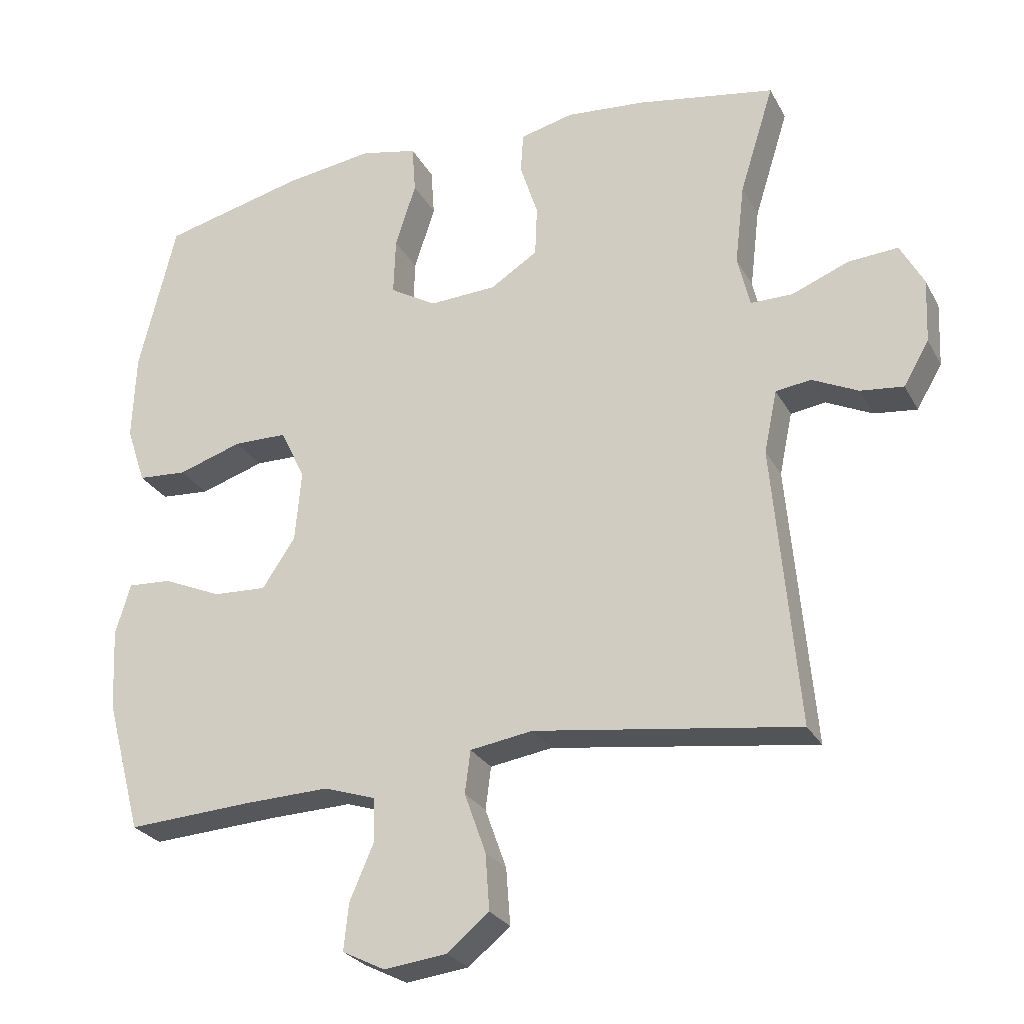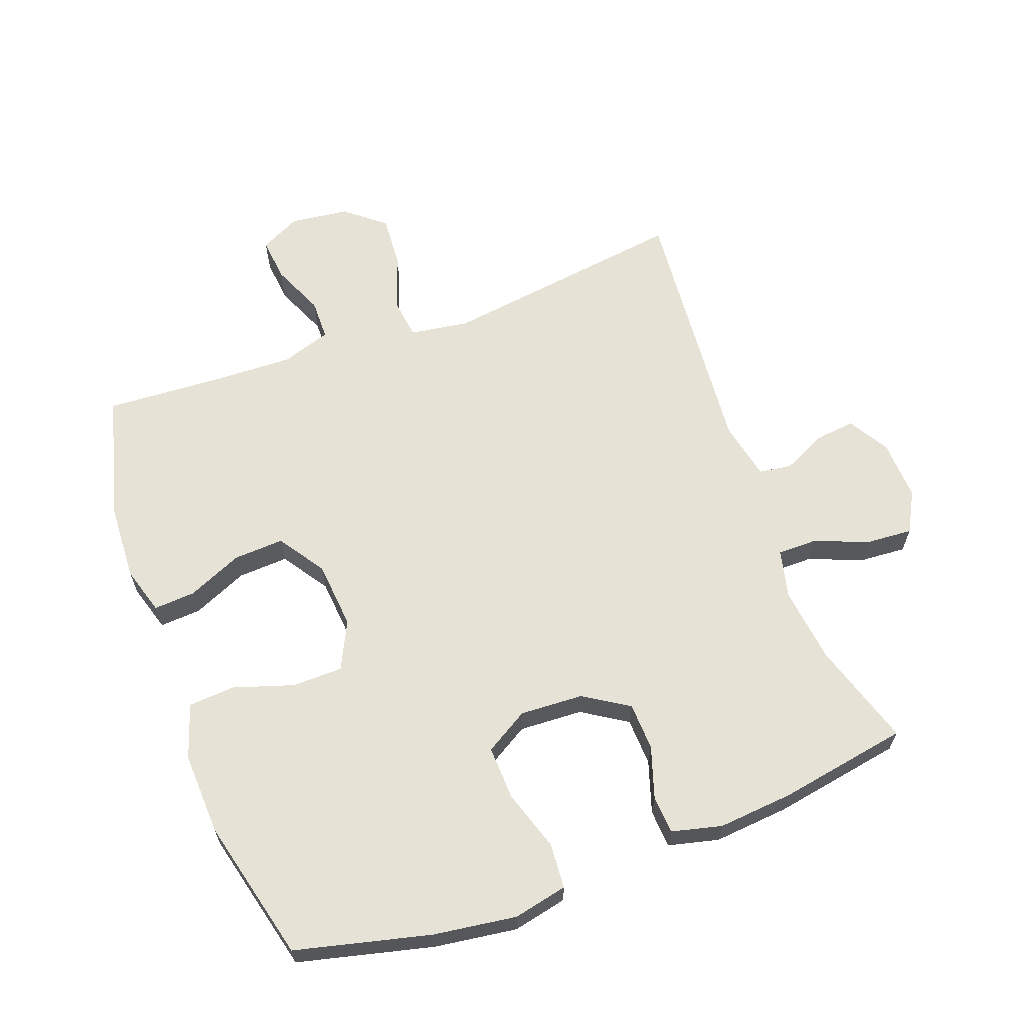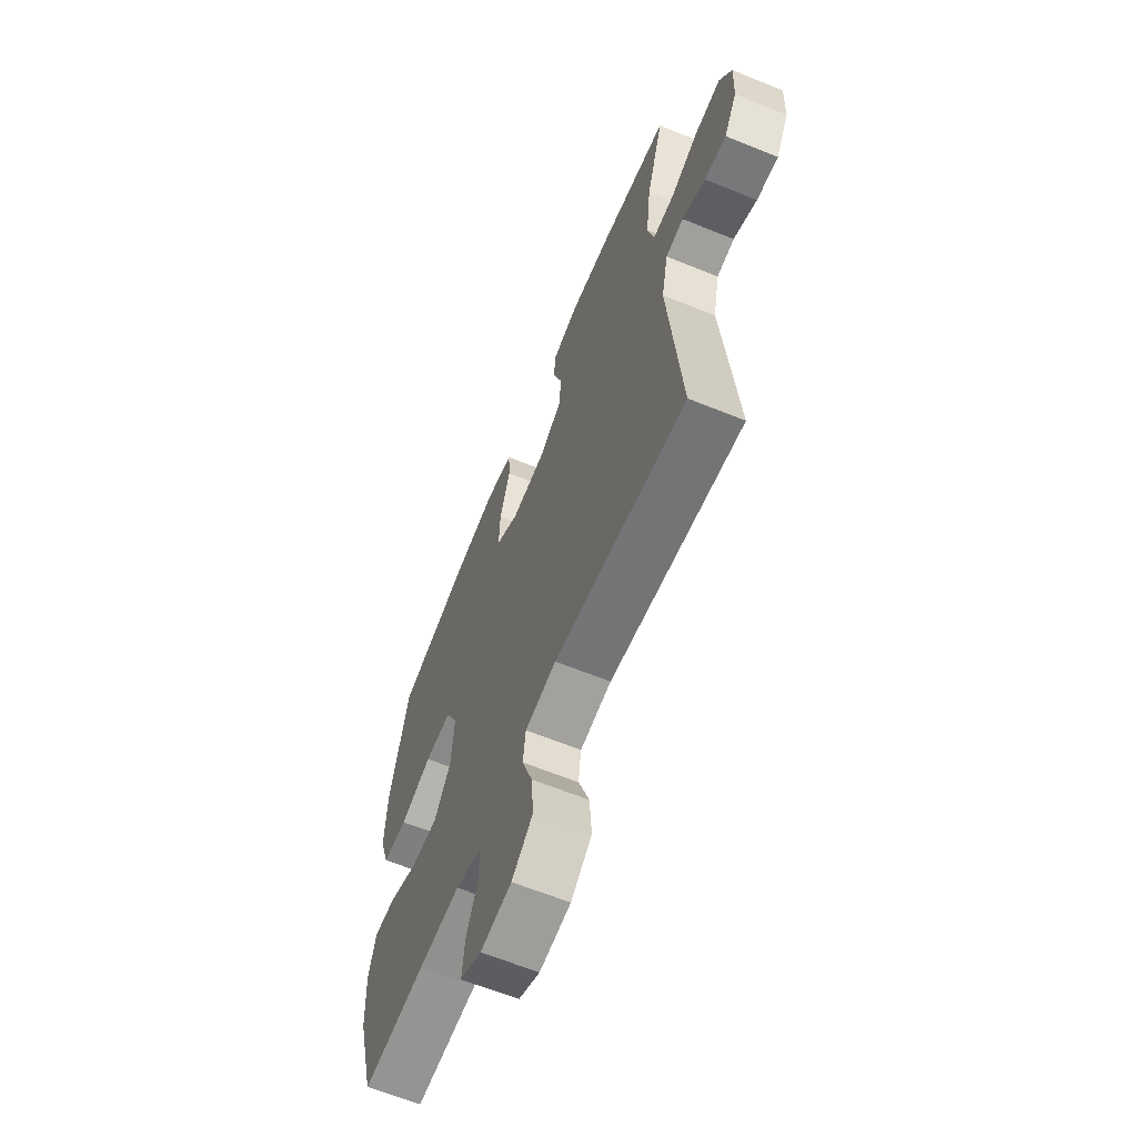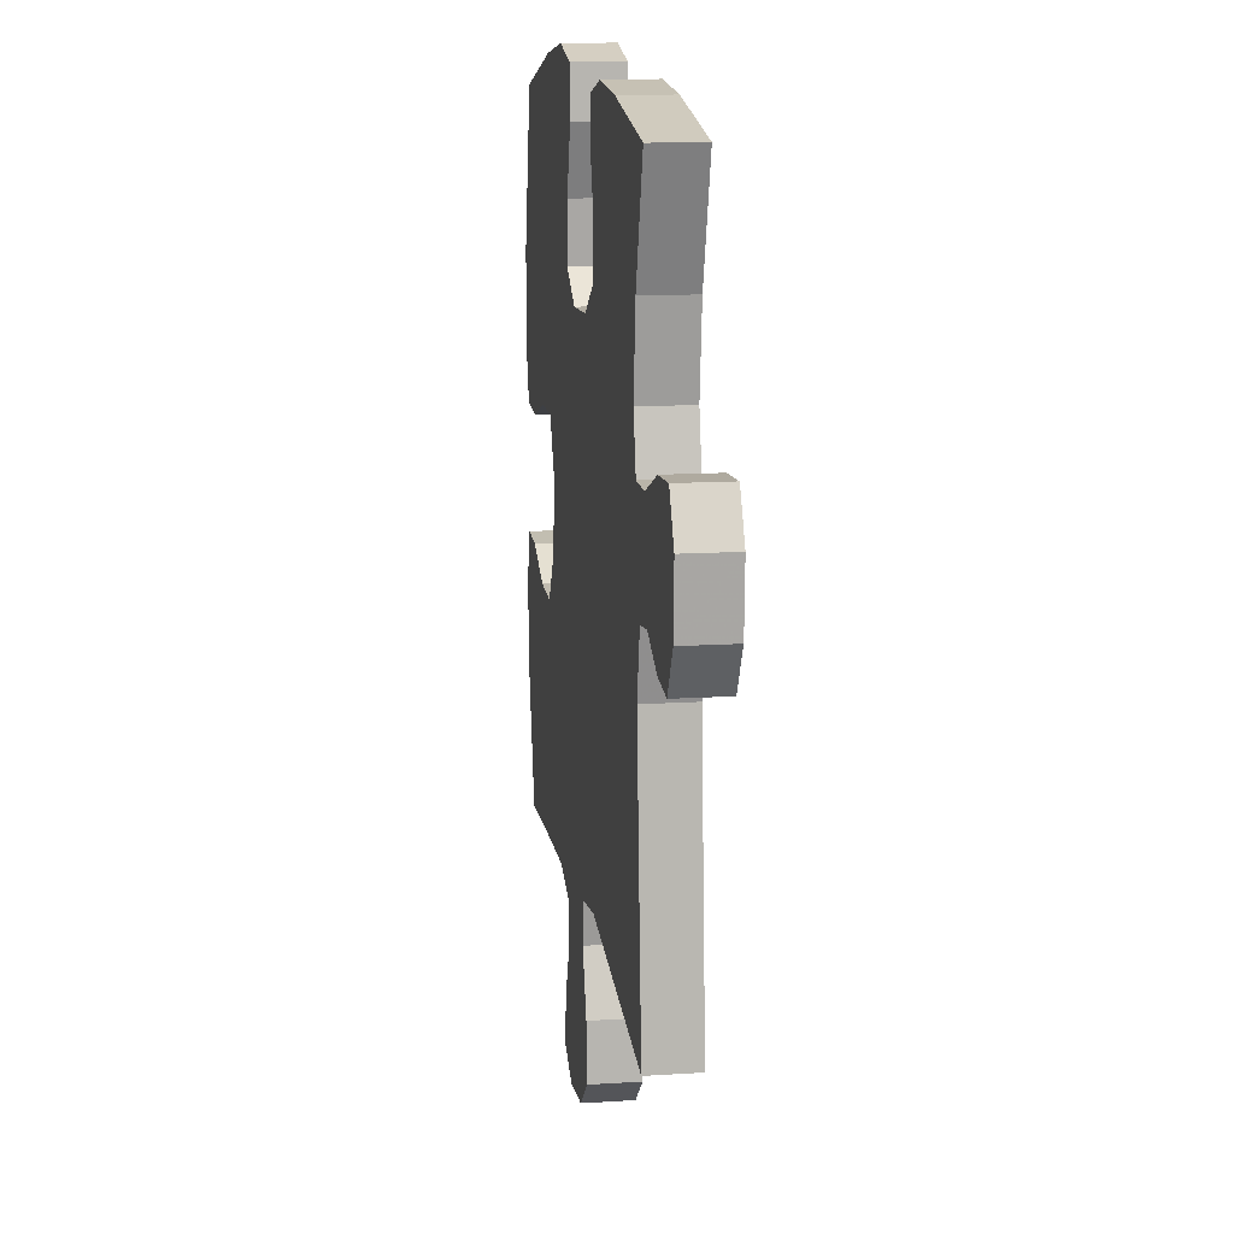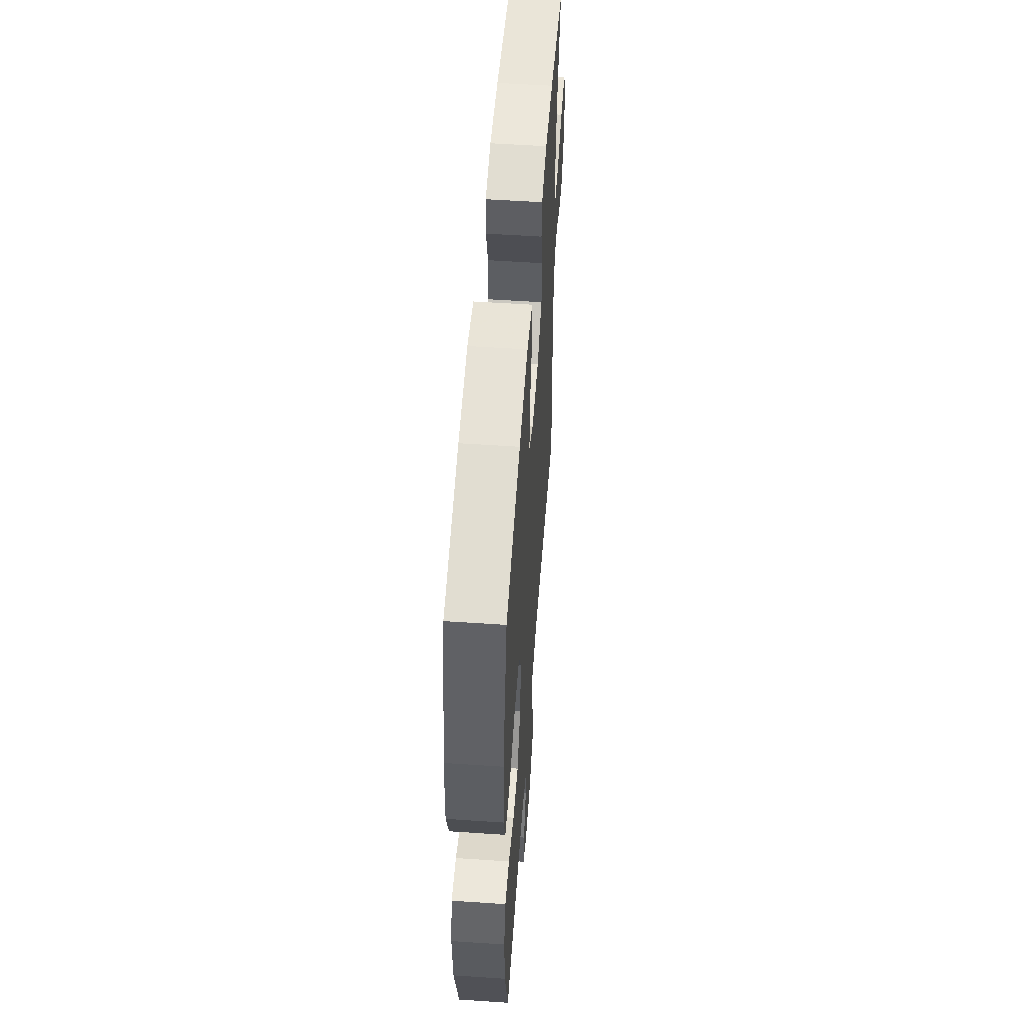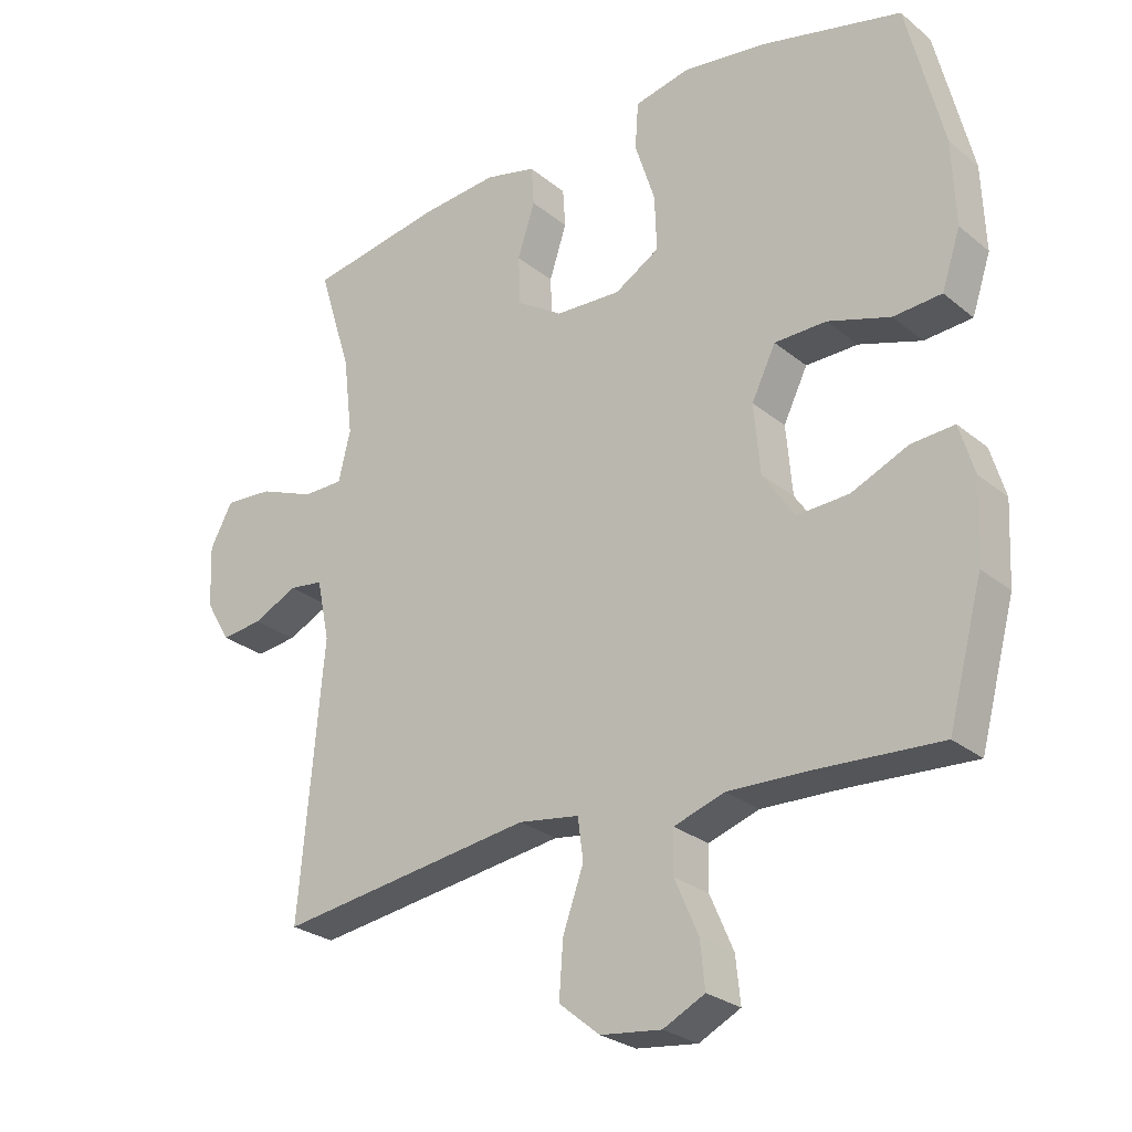
<metadata>
{"format":"obj","ext":"obj","renderer":"f3d","projection":"perspective","resolution":1024,"background":"white","views":[{"elev":-26.4,"azim":23.1,"up":"+Z"},{"elev":63.5,"azim":-20.3,"up":"+Y"},{"elev":-63.7,"azim":67.7,"up":"+Z"},{"elev":13.5,"azim":81.8,"up":"+Z"},{"elev":54.6,"azim":-85.9,"up":"+Z"},{"elev":-26.7,"azim":-141.3,"up":"+Z"}]}
</metadata>
<code>
v 0.5 0.07 -0.5
v 0.117 0.07 -0.447
v 0.026 0.07 -0.461
v 0.018 0.07 -0.523
v 0.049 0.07 -0.61
v 0.055 0.07 -0.692
v -0.006 0.07 -0.742
v -0.097 0.07 -0.753
v -0.159 0.07 -0.722
v -0.152 0.07 -0.654
v -0.117 0.07 -0.573
v -0.118 0.07 -0.51
v -0.194 0.07 -0.485
v -0.315 0.07 -0.489
v -0.5 0.07 -0.5
v -0.552 0.07 -0.306
v -0.558 0.07 -0.187
v -0.536 0.07 -0.113
v -0.472 0.07 -0.117
v -0.387 0.07 -0.154
v -0.309 0.07 -0.158
v -0.261 0.07 -0.086
v -0.252 0.07 0.018
v -0.288 0.07 0.092
v -0.366 0.07 0.093
v -0.459 0.07 0.063
v -0.531 0.07 0.068
v -0.559 0.07 0.152
v -0.554 0.07 0.279
v -0.5 0.07 0.5
v -0.292 0.07 0.551
v -0.164 0.07 0.569
v -0.081 0.07 0.551
v -0.076 0.07 0.481
v -0.106 0.07 0.387
v -0.109 0.07 0.304
v -0.042 0.07 0.264
v 0.056 0.07 0.269
v 0.125 0.07 0.313
v 0.128 0.07 0.387
v 0.102 0.07 0.467
v 0.106 0.07 0.526
v 0.183 0.07 0.545
v 0.299 0.07 0.535
v 0.5 0.07 0.5
v 0.45 0.07 0.34
v 0.436 0.07 0.222
v 0.454 0.07 0.147
v 0.515 0.07 0.147
v 0.598 0.07 0.18
v 0.67 0.07 0.185
v 0.704 0.07 0.122
v 0.7 0.07 0.029
v 0.663 0.07 -0.034
v 0.601 0.07 -0.027
v 0.534 0.07 0.005
v 0.483 0.07 -0.002
v 0.464 0.07 -0.093
v 0.5 0 -0.5
v 0.117 0 -0.447
v 0.026 0 -0.461
v 0.018 0 -0.523
v 0.049 0 -0.61
v 0.055 0 -0.692
v -0.006 0 -0.742
v -0.097 0 -0.753
v -0.159 0 -0.722
v -0.152 0 -0.654
v -0.117 0 -0.573
v -0.118 0 -0.51
v -0.194 0 -0.485
v -0.315 0 -0.489
v -0.5 0 -0.5
v -0.552 0 -0.306
v -0.558 0 -0.187
v -0.536 0 -0.113
v -0.472 0 -0.117
v -0.387 0 -0.154
v -0.309 0 -0.158
v -0.261 0 -0.086
v -0.252 0 0.018
v -0.288 0 0.092
v -0.366 0 0.093
v -0.459 0 0.063
v -0.531 0 0.068
v -0.559 0 0.152
v -0.554 0 0.279
v -0.5 0 0.5
v -0.292 0 0.551
v -0.164 0 0.569
v -0.081 0 0.551
v -0.076 0 0.481
v -0.106 0 0.387
v -0.109 0 0.304
v -0.042 0 0.264
v 0.056 0 0.269
v 0.125 0 0.313
v 0.128 0 0.387
v 0.102 0 0.467
v 0.106 0 0.526
v 0.183 0 0.545
v 0.299 0 0.535
v 0.5 0 0.5
v 0.45 0 0.34
v 0.436 0 0.222
v 0.454 0 0.147
v 0.515 0 0.147
v 0.598 0 0.18
v 0.67 0 0.185
v 0.704 0 0.122
v 0.7 0 0.029
v 0.663 0 -0.034
v 0.601 0 -0.027
v 0.534 0 0.005
v 0.483 0 -0.002
v 0.464 0 -0.093
f 53 54 55 56
f 53 56 57
f 52 53 57
f 49 50 51 52
f 48 49 52 57
f 47 48 57 58
f 43 44 45 46
f 43 46 47
f 40 41 42 43
f 39 40 43 47
f 38 39 47 58
f 32 33 34 35
f 32 35 36
f 31 32 36
f 30 31 36
f 29 30 36 37
f 25 26 27 28
f 24 25 28 29
f 17 18 19 20
f 17 20 21
f 14 15 16 17
f 13 14 17 21
f 12 13 21 22
f 8 9 10 11
f 8 11 12
f 7 8 12
f 4 5 6 7
f 4 7 12 22
f 38 58 1 2
f 37 38 2 3
f 24 29 37
f 23 24 37 3
f 3 4 22 23
f 114 113 112 111
f 115 114 111
f 115 111 110
f 110 109 108 107
f 115 110 107 106
f 116 115 106 105
f 104 103 102 101
f 105 104 101
f 101 100 99 98
f 105 101 98 97
f 116 105 97 96
f 93 92 91 90
f 94 93 90
f 94 90 89
f 94 89 88
f 95 94 88 87
f 86 85 84 83
f 87 86 83 82
f 78 77 76 75
f 79 78 75
f 75 74 73 72
f 79 75 72 71
f 80 79 71 70
f 69 68 67 66
f 70 69 66
f 70 66 65
f 65 64 63 62
f 80 70 65 62
f 60 59 116 96
f 61 60 96 95
f 95 87 82
f 61 95 82 81
f 81 80 62 61
f 1 59 60 2
f 2 60 61 3
f 3 61 62 4
f 4 62 63 5
f 5 63 64 6
f 6 64 65 7
f 7 65 66 8
f 8 66 67 9
f 9 67 68 10
f 10 68 69 11
f 11 69 70 12
f 12 70 71 13
f 13 71 72 14
f 14 72 73 15
f 15 73 74 16
f 16 74 75 17
f 17 75 76 18
f 18 76 77 19
f 19 77 78 20
f 20 78 79 21
f 21 79 80 22
f 22 80 81 23
f 23 81 82 24
f 24 82 83 25
f 25 83 84 26
f 26 84 85 27
f 27 85 86 28
f 28 86 87 29
f 29 87 88 30
f 30 88 89 31
f 31 89 90 32
f 32 90 91 33
f 33 91 92 34
f 34 92 93 35
f 35 93 94 36
f 36 94 95 37
f 37 95 96 38
f 38 96 97 39
f 39 97 98 40
f 40 98 99 41
f 41 99 100 42
f 42 100 101 43
f 43 101 102 44
f 44 102 103 45
f 45 103 104 46
f 46 104 105 47
f 47 105 106 48
f 48 106 107 49
f 49 107 108 50
f 50 108 109 51
f 51 109 110 52
f 52 110 111 53
f 53 111 112 54
f 54 112 113 55
f 55 113 114 56
f 56 114 115 57
f 57 115 116 58
f 58 116 59 1

</code>
